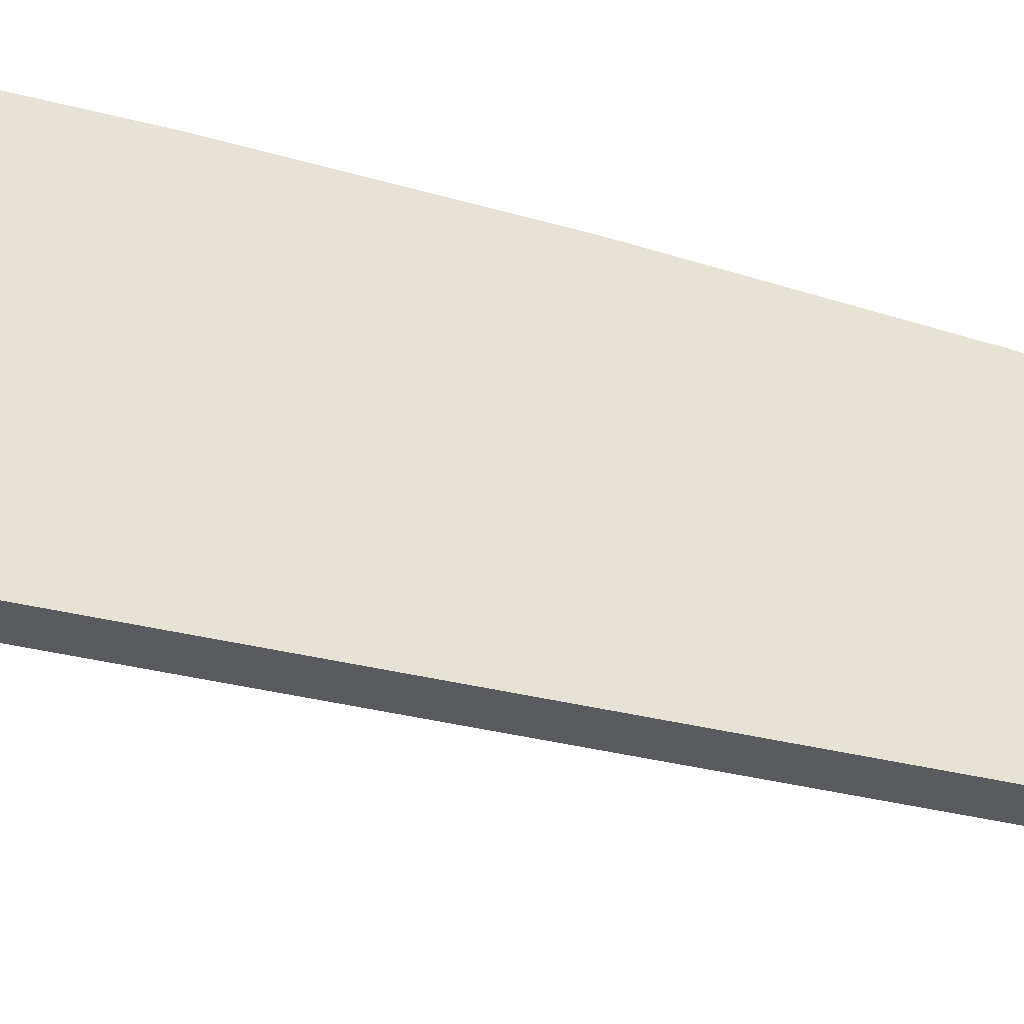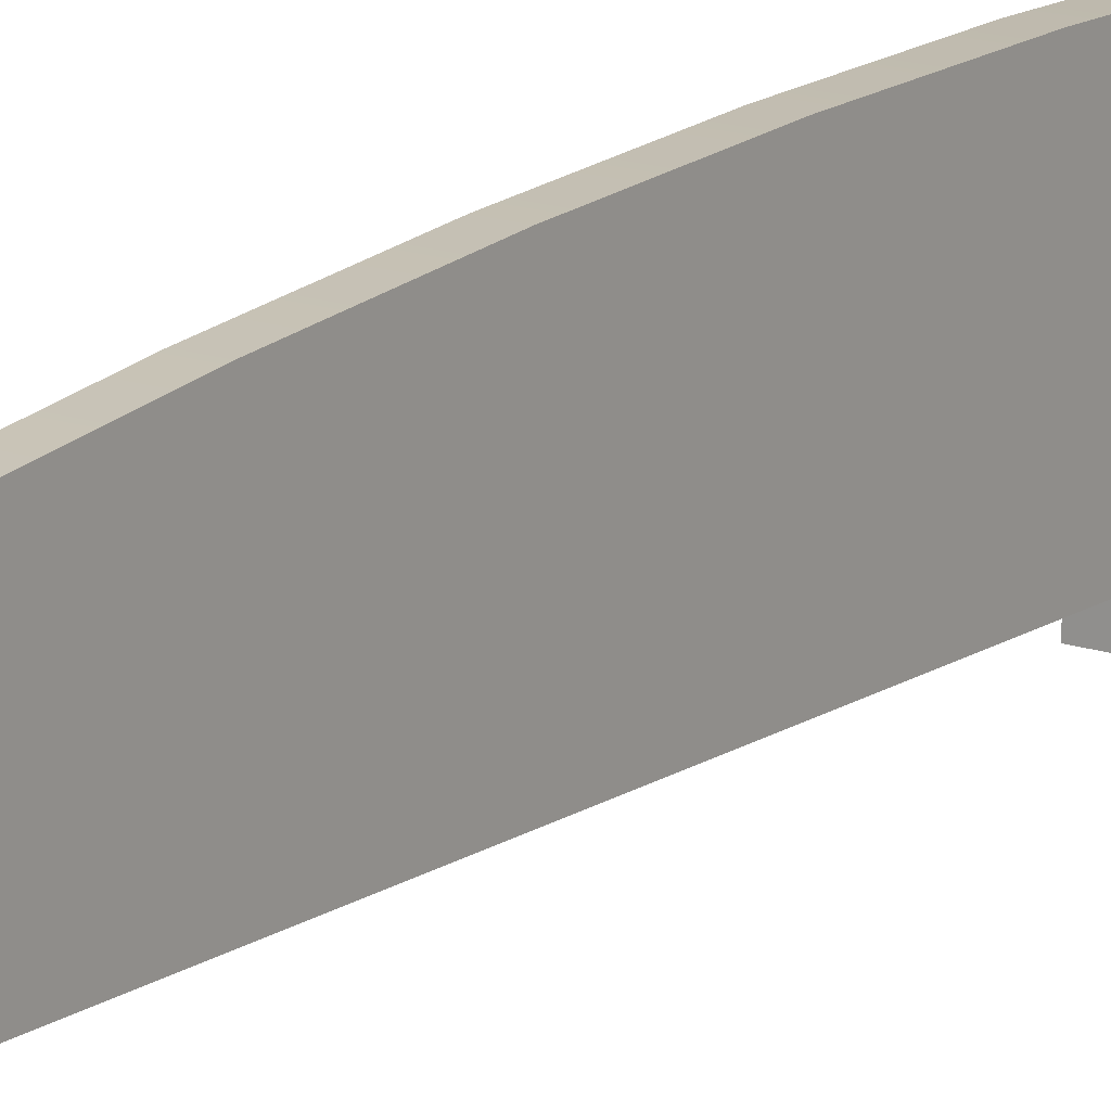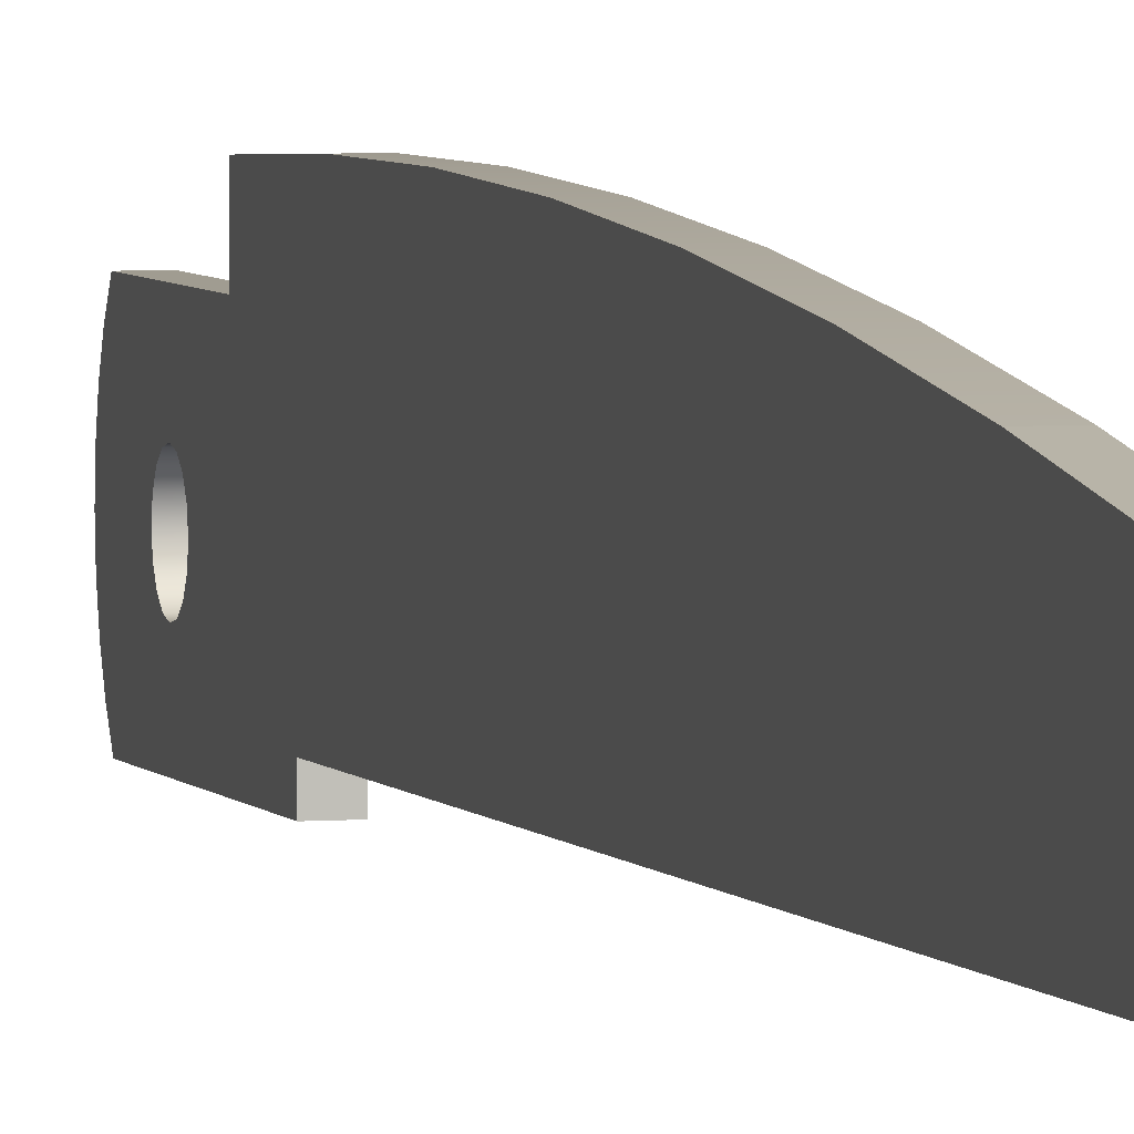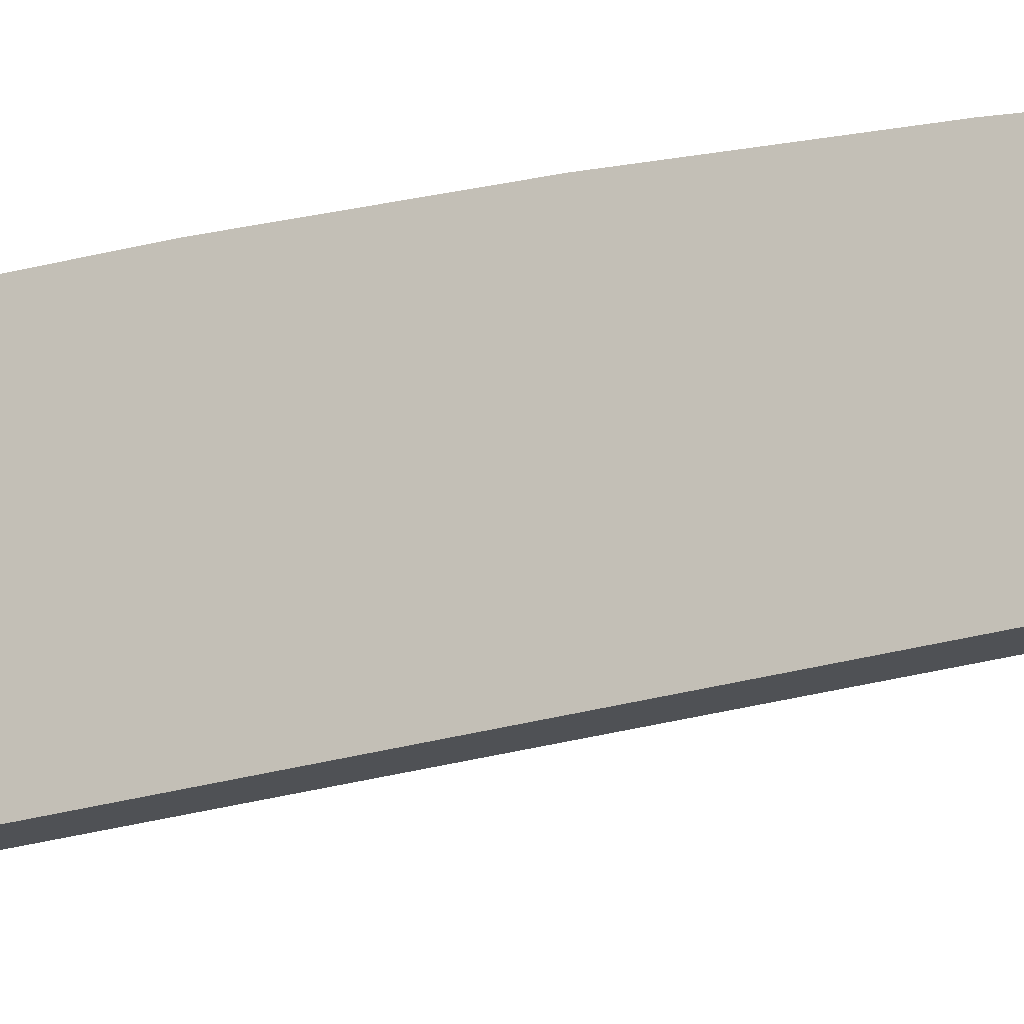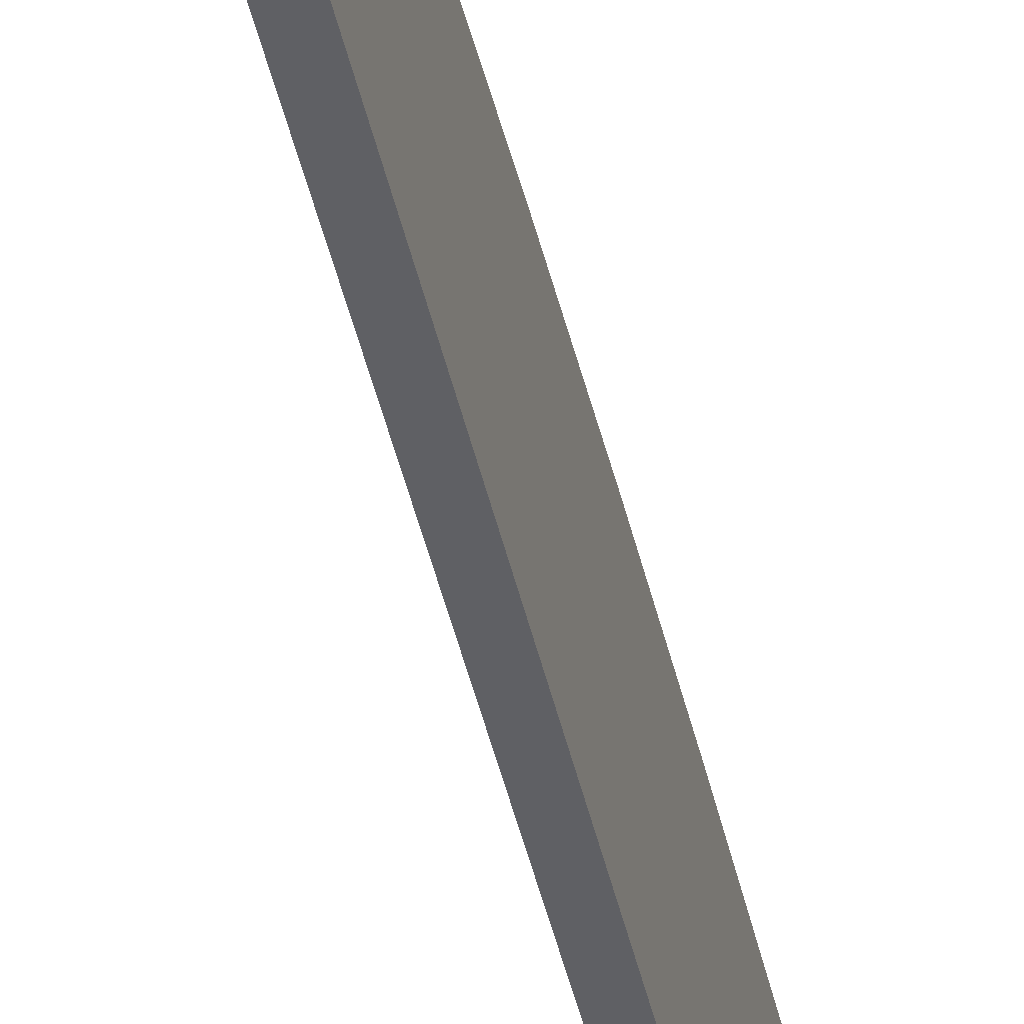
<metadata>
{"format":"obj","ext":"obj","renderer":"f3d","projection":"perspective","resolution":1024,"background":"white","views":[{"elev":-33.6,"azim":-110.8,"up":"+Y"},{"elev":16.2,"azim":35.0,"up":"+Y"},{"elev":4.3,"azim":-14.4,"up":"+Y"},{"elev":-19.3,"azim":-61.4,"up":"+Y"},{"elev":-42.6,"azim":12.4,"up":"+Y"}]}
</metadata>
<code>
v 0.15 0.4317 -3.132
v 0.15 0.3552 -3.147
v 0.15 0.2903 -3.19
v 0.15 0.2469 -3.255
v 0.15 0.2317 -3.332
v 0.15 0.2469 -3.408
v 0.15 0.2903 -3.473
v 0.15 0.3552 -3.516
v 0.15 0.4317 -3.532
v 0.15 0.5083 -3.516
v 0.15 0.5731 -3.473
v 0.15 0.6165 -3.408
v 0.15 0.6317 -3.332
v 0.15 0.6165 -3.255
v 0.15 0.5731 -3.19
v 0.15 0.5083 -3.147
v 0 0.4317 -3.132
v 0 0.5083 -3.147
v 0 0.5731 -3.19
v 0 0.6165 -3.255
v 0 0.6317 -3.332
v 0 0.6165 -3.408
v 0 0.5731 -3.473
v 0 0.5083 -3.516
v 0 0.4317 -3.532
v 0 0.3552 -3.516
v 0 0.2903 -3.473
v 0 0.2469 -3.408
v 0 0.2317 -3.332
v 0 0.2469 -3.255
v 0 0.2903 -3.19
v 0 0.3552 -3.147
v 0.15 0.4317 -3.132
v 0 0.4317 -3.132
v 0 0.054 -2.05
v 0 -0.07897 -2.046
v 0.15 -0.07897 -2.046
v 0.15 0.054 -2.05
v 0 0.2046 3.994
v 0 0.054 -2.05
v 0.15 0.054 -2.05
v 0.15 0.2046 3.994
v 0 0.5498 3.994
v 0 0.2046 3.994
v 0.15 0.2046 3.994
v 0.15 0.5498 3.994
v 0 0.8952 3.661
v 0 0.8631 3.758
v 0 0.8088 3.844
v 0 0.7355 3.914
v 0 0.6475 3.966
v 0 0.5498 3.994
v 0.15 0.5498 3.994
v 0.15 0.6475 3.966
v 0.15 0.7355 3.914
v 0.15 0.8088 3.844
v 0.15 0.8631 3.758
v 0.15 0.8952 3.661
v 0 1.02 2.85
v 0 0.8952 3.661
v 0.15 0.8952 3.661
v 0.15 1.02 2.85
v 0 1.284 -2.7
v 0 1.311 -1.773
v 0 1.309 -0.8458
v 0 1.279 0.08106
v 0 1.221 1.007
v 0 1.135 1.93
v 0 1.02 2.85
v 0.15 1.02 2.85
v 0.15 1.135 1.93
v 0.15 1.221 1.007
v 0.15 1.279 0.08106
v 0.15 1.309 -0.8458
v 0.15 1.311 -1.773
v 0.15 1.284 -2.7
v 0 0.9855 -2.7
v 0 1.284 -2.7
v 0.15 1.284 -2.7
v 0.15 0.9855 -2.7
v 0 0.9855 -3.97
v 0 0.9855 -2.7
v 0.15 0.9855 -2.7
v 0.15 0.9855 -3.97
v 0 -0.13 -3.97
v 0 -0.006778 -4.059
v 0 0.1302 -4.124
v 0 0.2766 -4.164
v 0 0.4277 -4.178
v 0 0.5789 -4.164
v 0 0.7253 -4.124
v 0 0.8623 -4.059
v 0 0.9855 -3.97
v 0.15 0.9855 -3.97
v 0.15 0.8623 -4.059
v 0.15 0.7253 -4.124
v 0.15 0.5789 -4.164
v 0.15 0.4277 -4.178
v 0.15 0.2766 -4.164
v 0.15 0.1302 -4.124
v 0.15 -0.006778 -4.059
v 0.15 -0.13 -3.97
v 0 -0.07897 -2.046
v 0 -0.13 -3.97
v 0.15 -0.13 -3.97
v 0.15 -0.07897 -2.046
v 0.15 0.4317 -3.132
v 0.15 0.5083 -3.147
v 0.15 0.5731 -3.19
v 0.15 0.6165 -3.255
v 0.15 0.6317 -3.332
v 0.15 0.6165 -3.408
v 0.15 0.5731 -3.473
v 0.15 0.5083 -3.516
v 0.15 0.4317 -3.532
v 0.15 0.3552 -3.516
v 0.15 0.2903 -3.473
v 0.15 0.2469 -3.408
v 0.15 0.2317 -3.332
v 0.15 0.2469 -3.255
v 0.15 0.2903 -3.19
v 0.15 0.3552 -3.147
v 0.15 -0.07897 -2.046
v 0.15 -0.13 -3.97
v 0.15 -0.006778 -4.059
v 0.15 0.1302 -4.124
v 0.15 0.2766 -4.164
v 0.15 0.4277 -4.178
v 0.15 0.5789 -4.164
v 0.15 0.7253 -4.124
v 0.15 0.8623 -4.059
v 0.15 0.9855 -3.97
v 0.15 0.9855 -2.7
v 0.15 1.284 -2.7
v 0.15 1.311 -1.773
v 0.15 1.309 -0.8458
v 0.15 1.279 0.08106
v 0.15 1.221 1.007
v 0.15 1.135 1.93
v 0.15 1.02 2.85
v 0.15 0.8952 3.661
v 0.15 0.8631 3.758
v 0.15 0.8088 3.844
v 0.15 0.7355 3.914
v 0.15 0.6475 3.966
v 0.15 0.5498 3.994
v 0.15 0.2046 3.994
v 0.15 0.054 -2.05
v 0 0.4317 -3.132
v 0 0.3552 -3.147
v 0 0.2903 -3.19
v 0 0.2469 -3.255
v 0 0.2317 -3.332
v 0 0.2469 -3.408
v 0 0.2903 -3.473
v 0 0.3552 -3.516
v 0 0.4317 -3.532
v 0 0.5083 -3.516
v 0 0.5731 -3.473
v 0 0.6165 -3.408
v 0 0.6317 -3.332
v 0 0.6165 -3.255
v 0 0.5731 -3.19
v 0 0.5083 -3.147
v 0 -0.13 -3.97
v 0 -0.07897 -2.046
v 0 0.054 -2.05
v 0 0.2046 3.994
v 0 0.5498 3.994
v 0 0.6475 3.966
v 0 0.7355 3.914
v 0 0.8088 3.844
v 0 0.8631 3.758
v 0 0.8952 3.661
v 0 1.02 2.85
v 0 1.135 1.93
v 0 1.221 1.007
v 0 1.279 0.08106
v 0 1.309 -0.8458
v 0 1.311 -1.773
v 0 1.284 -2.7
v 0 0.9855 -2.7
v 0 0.9855 -3.97
v 0 0.8623 -4.059
v 0 0.7253 -4.124
v 0 0.5789 -4.164
v 0 0.4277 -4.178
v 0 0.2766 -4.164
v 0 0.1302 -4.124
v 0 -0.006778 -4.059
g 4ff42a9c-e332-11ea-9f4f-54bf646e7e1f
f 2 32 1
f 1 32 34
f 33 17 16
f 16 17 18
f 16 18 15
f 15 18 19
f 15 19 14
f 14 19 20
f 14 20 13
f 13 20 21
f 13 21 12
f 12 21 22
f 12 22 11
f 11 22 23
f 11 23 10
f 10 23 24
f 10 24 9
f 9 24 25
f 9 25 8
f 8 25 26
f 8 26 7
f 7 26 27
f 7 27 6
f 6 27 28
f 6 28 5
f 5 28 29
f 5 29 4
f 4 29 30
f 4 30 3
f 3 30 31
f 3 31 2
f 2 31 32
g 4ffed89c-e332-11ea-aa9e-54bf646e7e1f
f 35 36 38
f 38 36 37
g 5009d4ae-e332-11ea-b2be-54bf646e7e1f
f 39 40 42
f 42 40 41
g 50156d0a-e332-11ea-9567-54bf646e7e1f
f 43 44 46
f 46 44 45
g 501d5c02-e332-11ea-b83a-54bf646e7e1f
f 58 47 57
f 57 47 48
f 57 48 56
f 56 48 49
f 56 49 55
f 55 49 50
f 55 50 54
f 54 50 51
f 54 51 53
f 53 51 52
g 5041848a-e332-11ea-9408-54bf646e7e1f
f 59 60 62
f 62 60 61
g 504de024-e332-11ea-a203-54bf646e7e1f
f 76 63 75
f 75 63 64
f 75 64 74
f 74 64 65
f 74 65 73
f 73 65 66
f 73 66 72
f 72 66 67
f 72 67 71
f 71 67 68
f 71 68 70
f 70 68 69
g 5058b534-e332-11ea-81ef-54bf646e7e1f
f 77 78 80
f 80 78 79
g 50638a42-e332-11ea-b7b2-54bf646e7e1f
f 81 82 84
f 84 82 83
g 506e3840-e332-11ea-9f71-54bf646e7e1f
f 102 85 101
f 101 85 86
f 101 86 100
f 100 86 87
f 100 87 99
f 99 87 88
f 99 88 98
f 98 88 89
f 98 89 97
f 97 89 90
f 97 90 96
f 96 90 91
f 96 91 95
f 95 91 92
f 95 92 94
f 94 92 93
g 50793462-e332-11ea-904a-54bf646e7e1f
f 103 104 106
f 106 104 105
g 5084308a-e332-11ea-98ff-54bf646e7e1f
f 122 107 148
f 148 107 108
f 148 108 138
f 138 108 109
f 138 109 133
f 133 109 110
f 133 110 111
f 112 130 111
f 111 130 131
f 111 131 133
f 133 131 132
f 130 112 129
f 129 112 113
f 129 113 114
f 129 114 128
f 128 114 115
f 128 115 116
f 128 116 127
f 127 116 117
f 127 117 118
f 127 118 126
f 126 118 119
f 126 119 125
f 125 119 148
f 125 148 123
f 119 120 148
f 148 120 121
f 148 121 122
f 123 124 125
f 134 135 133
f 133 135 136
f 133 136 137
f 137 138 133
f 138 139 148
f 148 139 140
f 148 140 146
f 146 140 145
f 145 140 144
f 144 140 143
f 143 140 141
f 143 141 142
f 146 147 148
g 50906510-e332-11ea-a9f2-54bf646e7e1f
f 164 149 167
f 167 149 150
f 167 150 151
f 151 152 167
f 167 152 153
f 167 153 190
f 190 153 189
f 189 153 154
f 189 154 188
f 188 154 155
f 188 155 156
f 188 156 187
f 187 156 157
f 187 157 158
f 187 158 186
f 186 158 159
f 186 159 160
f 186 160 185
f 185 160 161
f 185 161 184
f 184 161 182
f 184 182 183
f 161 162 182
f 182 162 163
f 182 163 177
f 177 163 164
f 177 164 167
f 165 166 190
f 190 166 167
f 168 169 167
f 167 169 175
f 167 175 176
f 169 170 175
f 175 170 171
f 175 171 172
f 173 174 172
f 172 174 175
f 176 177 167
f 177 178 182
f 182 178 179
f 182 179 180
f 180 181 182

</code>
